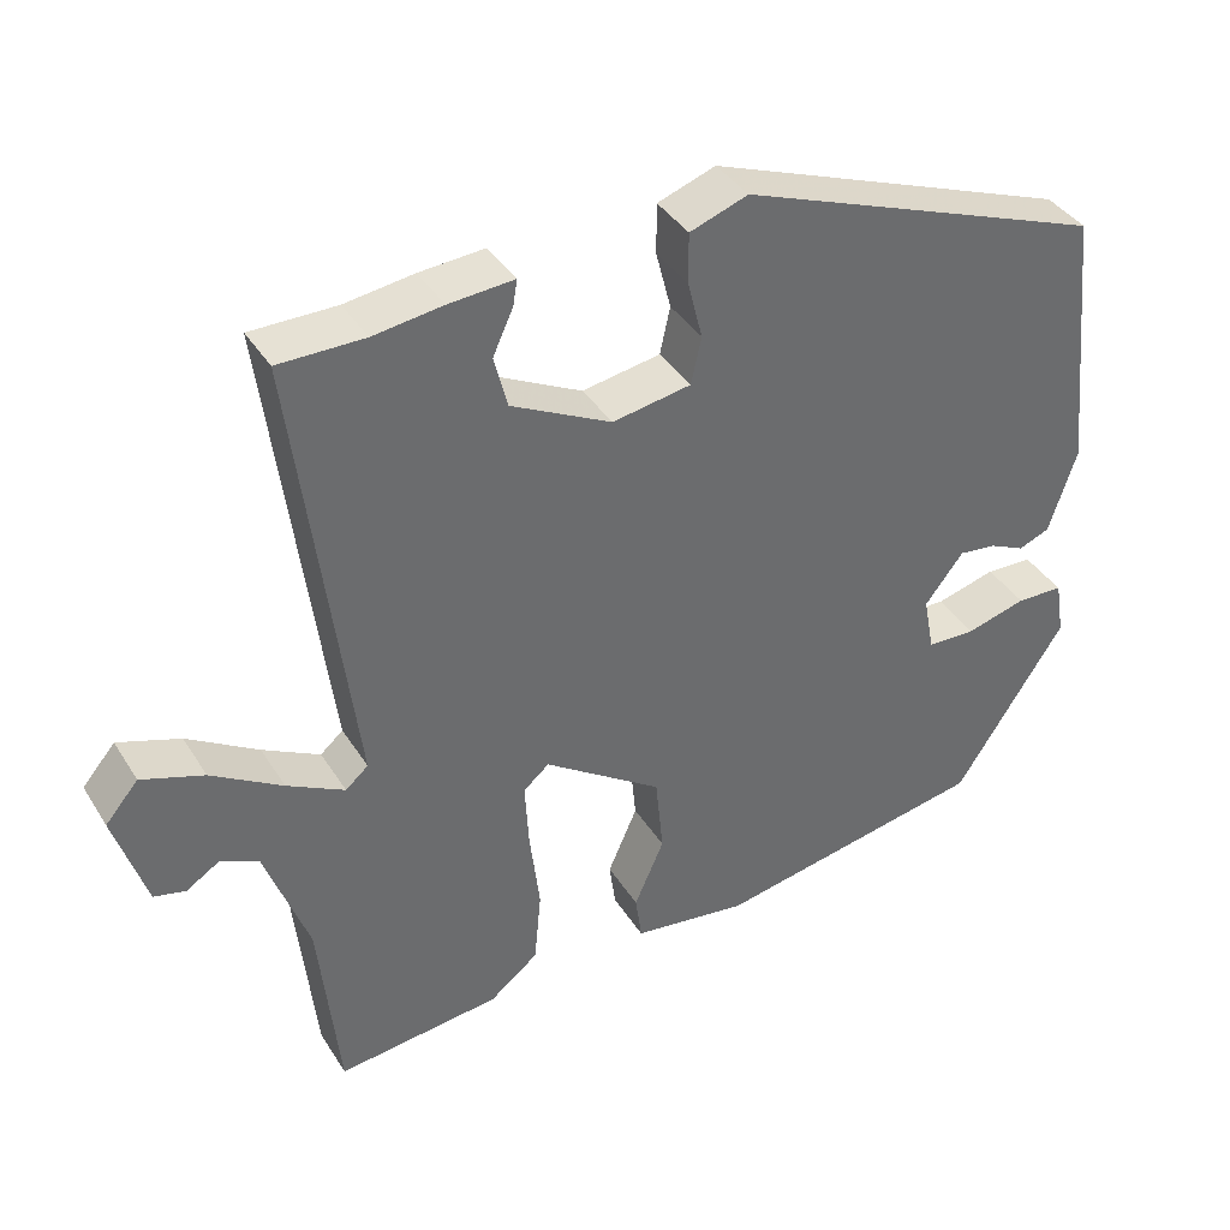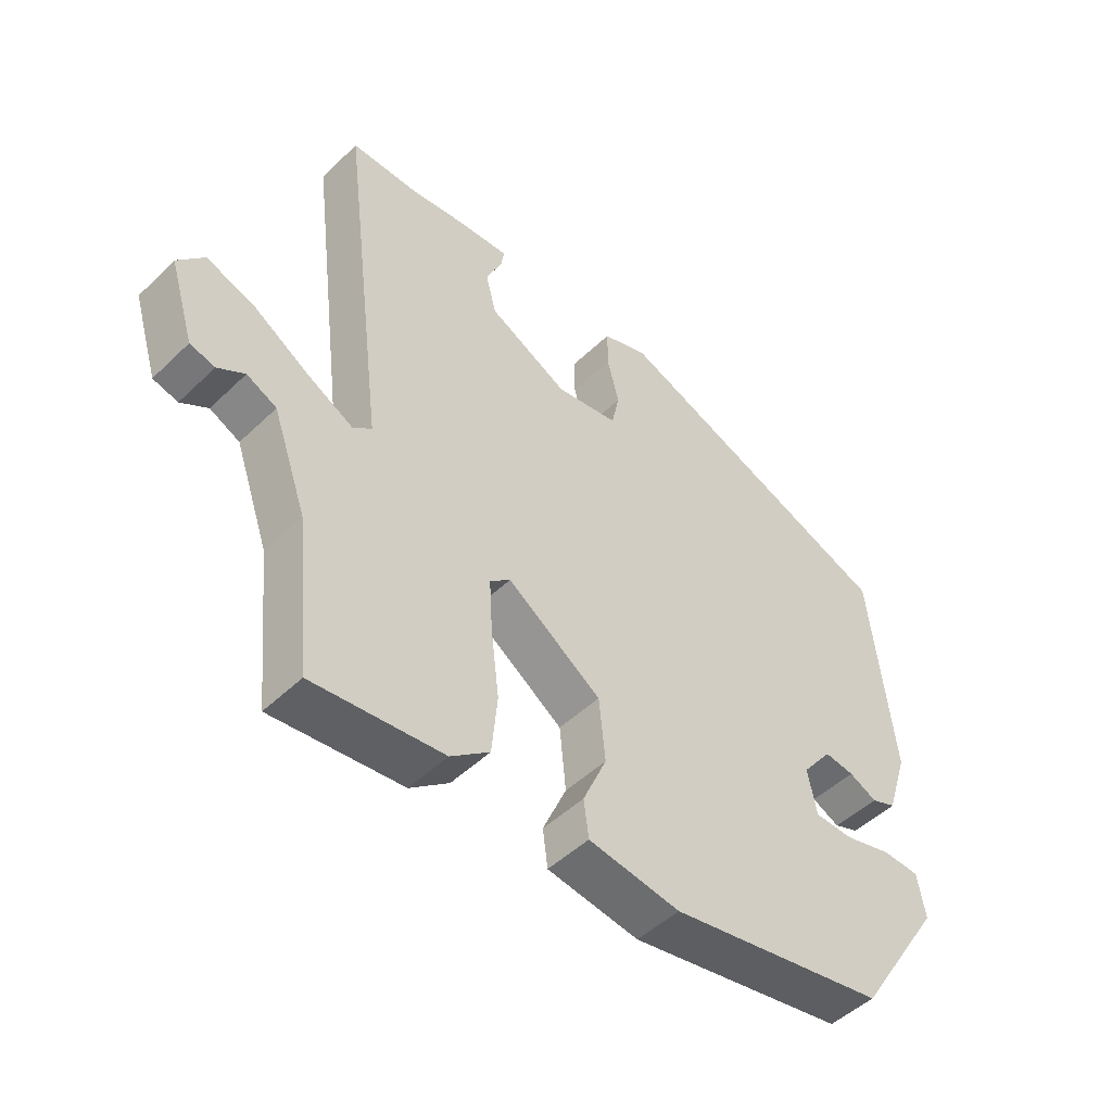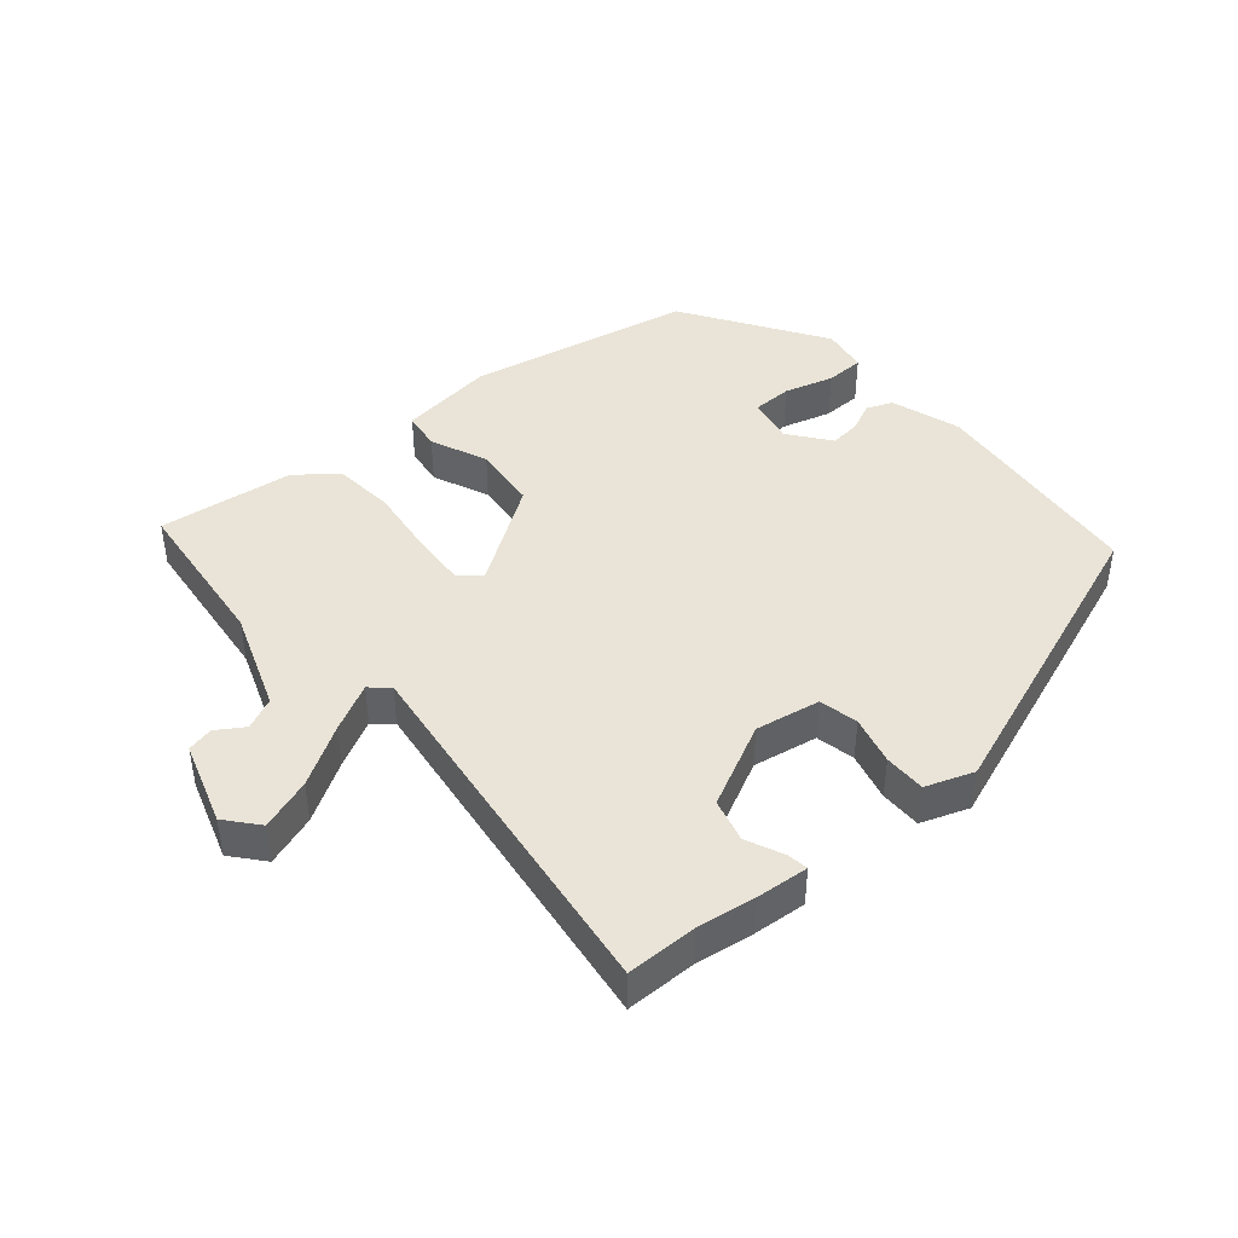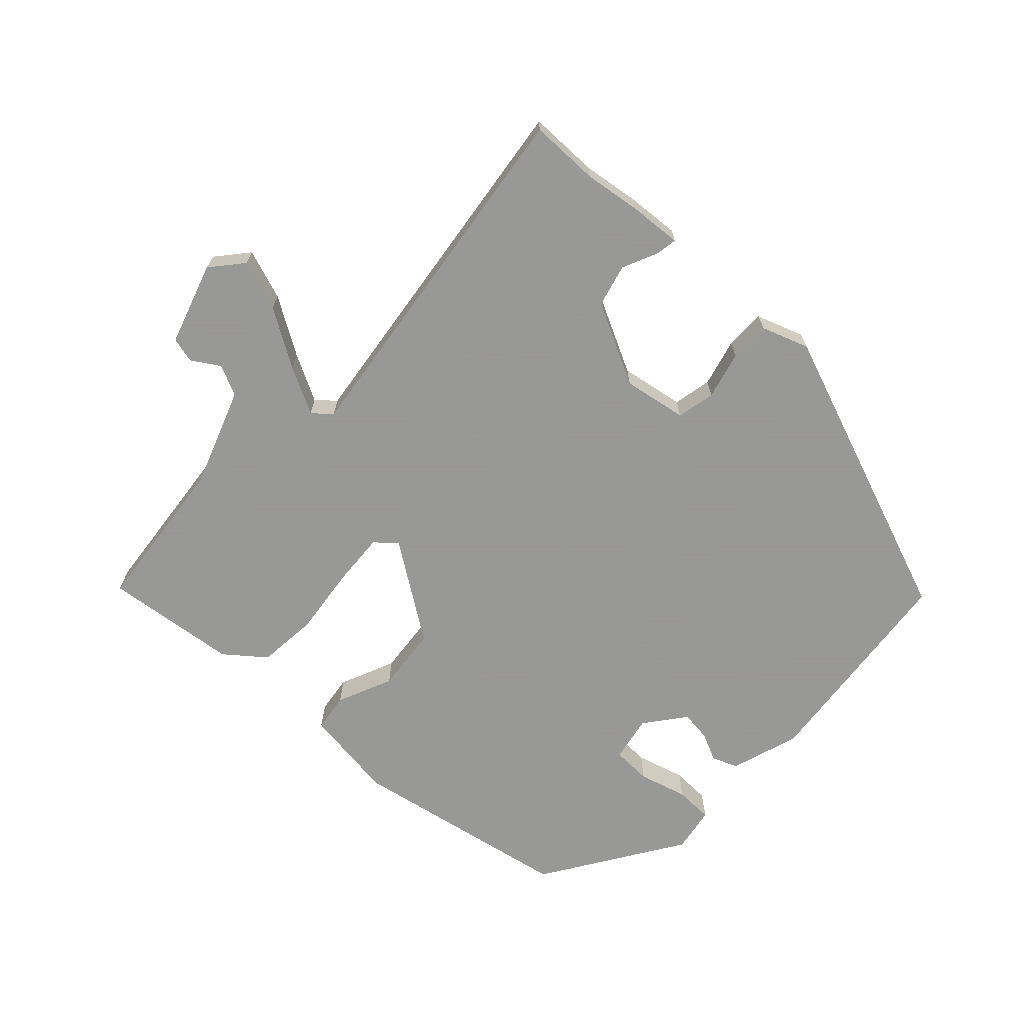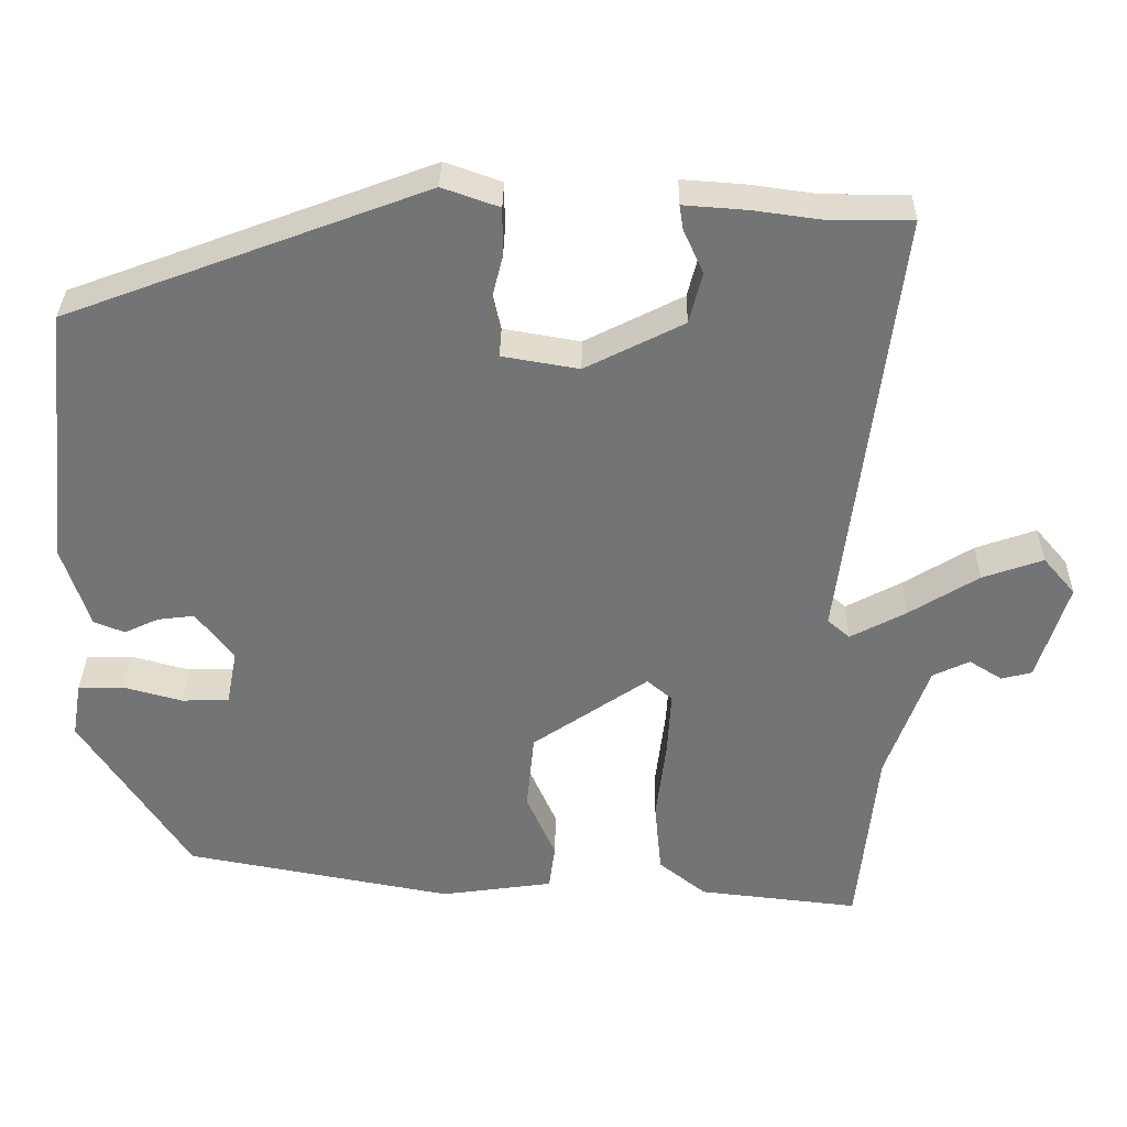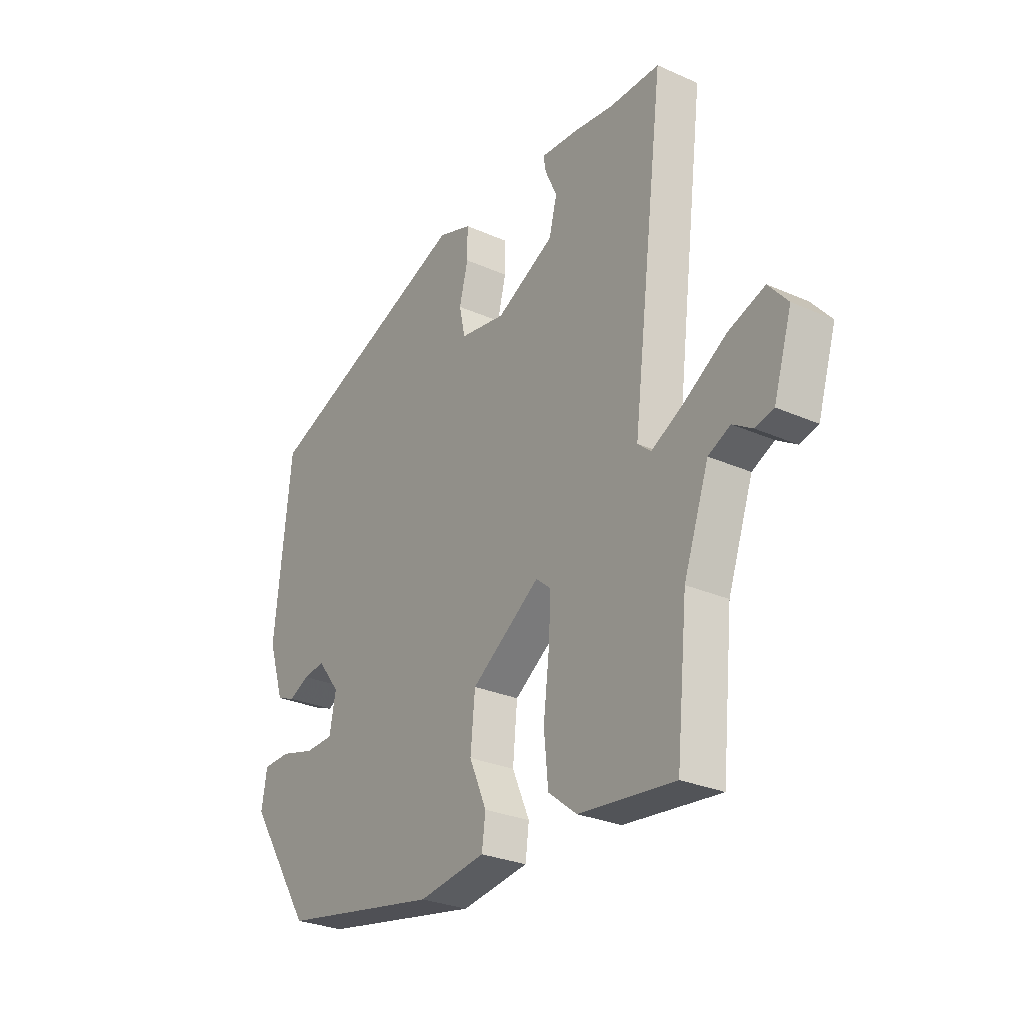
<metadata>
{"format":"obj","ext":"obj","renderer":"f3d","projection":"perspective","resolution":1024,"background":"white","views":[{"elev":39.0,"azim":-29.0,"up":"+Z"},{"elev":-49.1,"azim":-43.4,"up":"+Z"},{"elev":43.0,"azim":-40.0,"up":"+Y"},{"elev":-68.4,"azim":-42.9,"up":"+Y"},{"elev":33.7,"azim":-179.1,"up":"+Z"},{"elev":-28.2,"azim":-123.9,"up":"+Z"}]}
</metadata>
<code>
v 0.403 0.07 -0.484
v 0.053 0.07 -0.549
v -0.094 0.07 -0.528
v -0.102 0.07 -0.468
v -0.064 0.07 -0.381
v -0.074 0.07 -0.279
v -0.225 0.07 -0.175
v -0.258 0.07 -0.203
v -0.253 0.07 -0.288
v -0.24 0.07 -0.396
v -0.249 0.07 -0.491
v -0.311 0.07 -0.54
v -0.52 0.07 -0.563
v -0.545 0.07 -0.316
v -0.6 0.07 -0.161
v -0.648 0.07 -0.138
v -0.691 0.07 -0.165
v -0.731 0.07 -0.155
v -0.771 0.07 -0.026
v -0.729 0.07 0.023
v -0.65 0.07 -0.005
v -0.56 0.07 -0.061
v -0.487 0.07 -0.1
v -0.458 0.07 -0.075
v -0.53 0.07 0.5
v -0.421 0.07 0.5
v -0.333 0.07 0.512
v -0.25 0.07 0.518
v -0.255 0.07 0.486
v -0.281 0.07 0.429
v -0.264 0.07 0.362
v -0.136 0.07 0.297
v -0.036 0.07 0.314
v -0.023 0.07 0.374
v -0.042 0.07 0.449
v -0.042 0.07 0.513
v 0.032 0.07 0.539
v 0.5 0.07 0.363
v 0.536 0.07 0.021
v 0.501 0.07 -0.087
v 0.461 0.07 -0.103
v 0.416 0.07 -0.082
v 0.368 0.07 -0.076
v 0.319 0.07 -0.139
v 0.333 0.07 -0.212
v 0.395 0.07 -0.214
v 0.472 0.07 -0.193
v 0.532 0.07 -0.195
v 0.544 0.07 -0.267
v 0.403 0 -0.484
v 0.053 0 -0.549
v -0.094 0 -0.528
v -0.102 0 -0.468
v -0.064 0 -0.381
v -0.074 0 -0.279
v -0.225 0 -0.175
v -0.258 0 -0.203
v -0.253 0 -0.288
v -0.24 0 -0.396
v -0.249 0 -0.491
v -0.311 0 -0.54
v -0.52 0 -0.563
v -0.545 0 -0.316
v -0.6 0 -0.161
v -0.648 0 -0.138
v -0.691 0 -0.165
v -0.731 0 -0.155
v -0.771 0 -0.026
v -0.729 0 0.023
v -0.65 0 -0.005
v -0.56 0 -0.061
v -0.487 0 -0.1
v -0.458 0 -0.075
v -0.53 0 0.5
v -0.421 0 0.5
v -0.333 0 0.512
v -0.25 0 0.518
v -0.255 0 0.486
v -0.281 0 0.429
v -0.264 0 0.362
v -0.136 0 0.297
v -0.036 0 0.314
v -0.023 0 0.374
v -0.042 0 0.449
v -0.042 0 0.513
v 0.032 0 0.539
v 0.5 0 0.363
v 0.536 0 0.021
v 0.501 0 -0.087
v 0.461 0 -0.103
v 0.416 0 -0.082
v 0.368 0 -0.076
v 0.319 0 -0.139
v 0.333 0 -0.212
v 0.395 0 -0.214
v 0.472 0 -0.193
v 0.532 0 -0.195
v 0.544 0 -0.267
f 46 47 48 49
f 45 46 49 1
f 39 40 41 42
f 39 42 43
f 38 39 43
f 37 38 43 44
f 34 35 36 37
f 33 34 37 44
f 27 28 29 30
f 26 27 30 31
f 24 25 26 31
f 19 20 21 22
f 19 22 23
f 16 17 18 19
f 15 16 19 23
f 14 15 23
f 13 14 23 24
f 9 10 11 12
f 8 9 12 13
f 2 3 4 5
f 45 1 2 5
f 45 5 6
f 32 33 44 45
f 32 45 6 7
f 31 32 7 8
f 8 13 24 31
f 98 97 96 95
f 50 98 95 94
f 91 90 89 88
f 92 91 88
f 92 88 87
f 93 92 87 86
f 86 85 84 83
f 93 86 83 82
f 79 78 77 76
f 80 79 76 75
f 80 75 74 73
f 71 70 69 68
f 72 71 68
f 68 67 66 65
f 72 68 65 64
f 72 64 63
f 73 72 63 62
f 61 60 59 58
f 62 61 58 57
f 54 53 52 51
f 54 51 50 94
f 55 54 94
f 94 93 82 81
f 56 55 94 81
f 57 56 81 80
f 80 73 62 57
f 1 50 51 2
f 2 51 52 3
f 3 52 53 4
f 4 53 54 5
f 5 54 55 6
f 6 55 56 7
f 7 56 57 8
f 8 57 58 9
f 9 58 59 10
f 10 59 60 11
f 11 60 61 12
f 12 61 62 13
f 13 62 63 14
f 14 63 64 15
f 15 64 65 16
f 16 65 66 17
f 17 66 67 18
f 18 67 68 19
f 19 68 69 20
f 20 69 70 21
f 21 70 71 22
f 22 71 72 23
f 23 72 73 24
f 24 73 74 25
f 25 74 75 26
f 26 75 76 27
f 27 76 77 28
f 28 77 78 29
f 29 78 79 30
f 30 79 80 31
f 31 80 81 32
f 32 81 82 33
f 33 82 83 34
f 34 83 84 35
f 35 84 85 36
f 36 85 86 37
f 37 86 87 38
f 38 87 88 39
f 39 88 89 40
f 40 89 90 41
f 41 90 91 42
f 42 91 92 43
f 43 92 93 44
f 44 93 94 45
f 45 94 95 46
f 46 95 96 47
f 47 96 97 48
f 48 97 98 49
f 49 98 50 1

</code>
